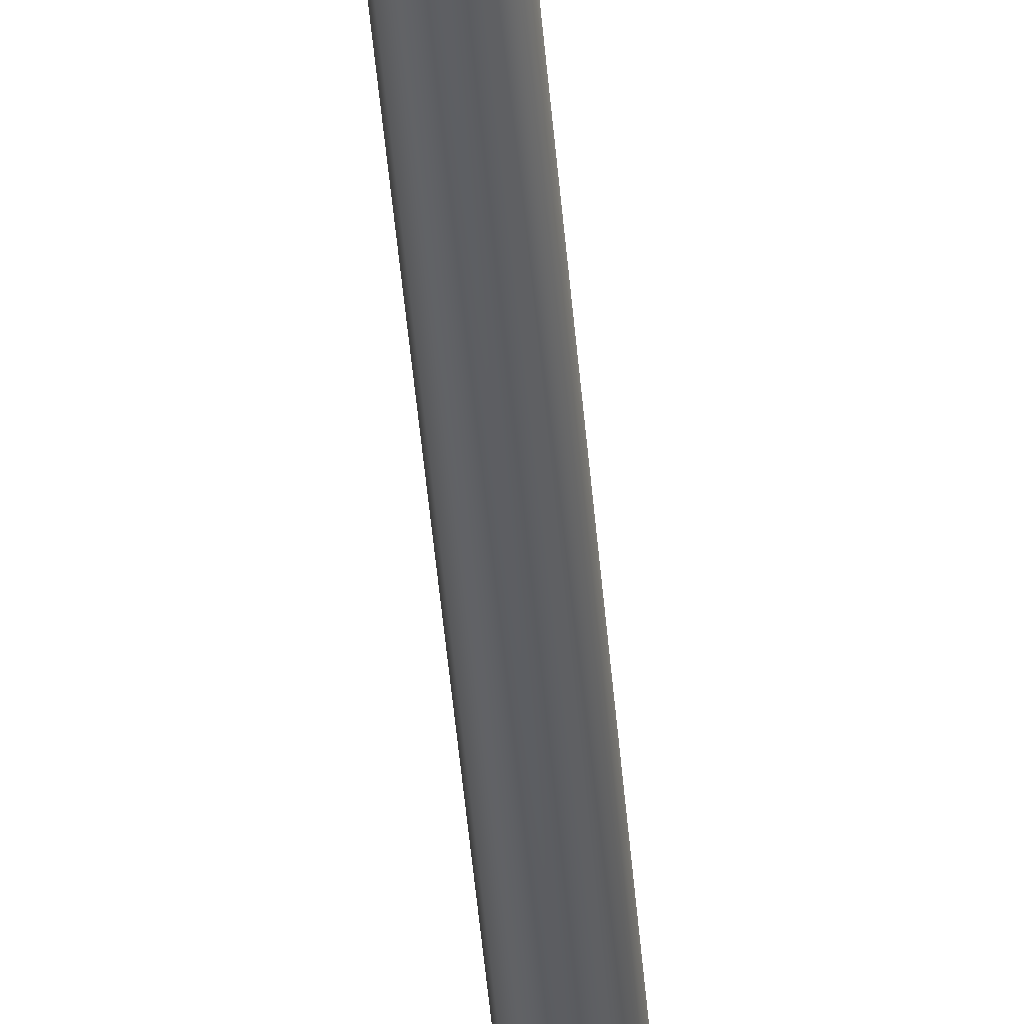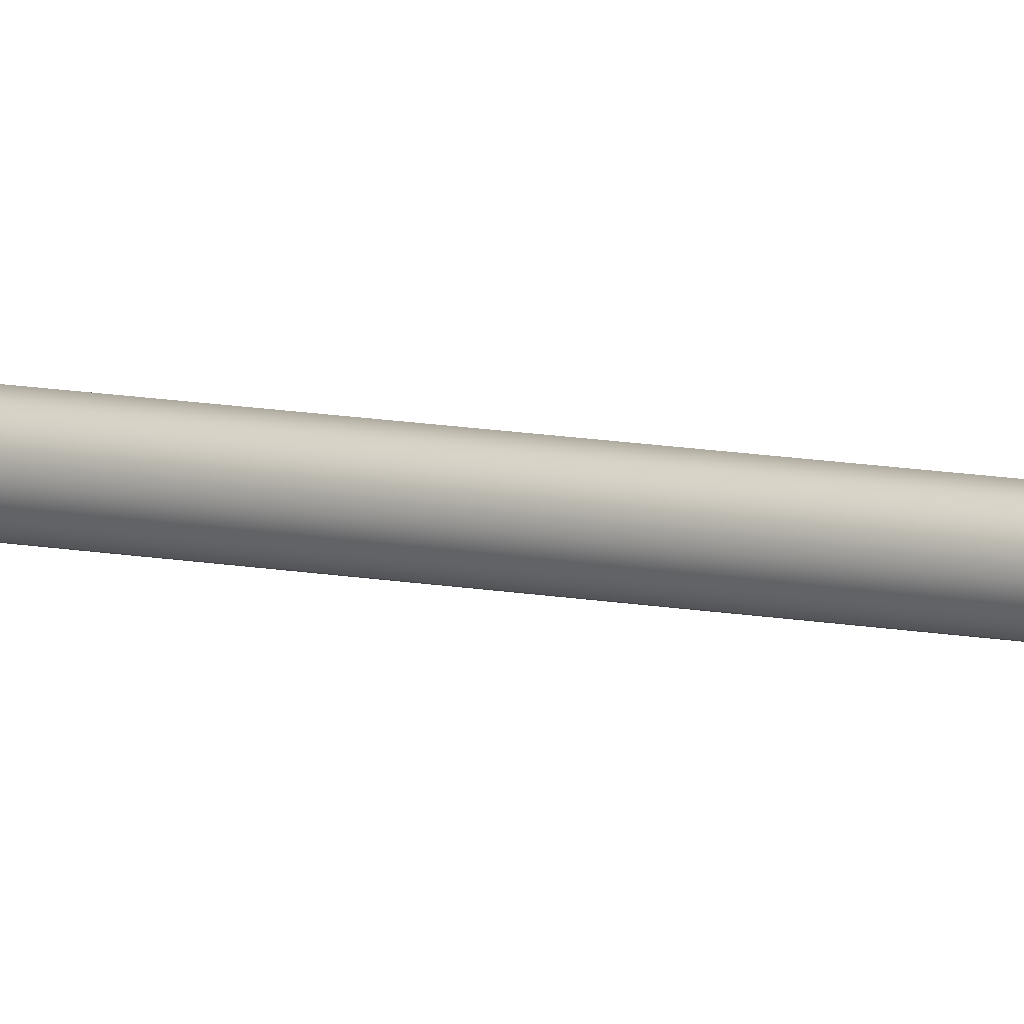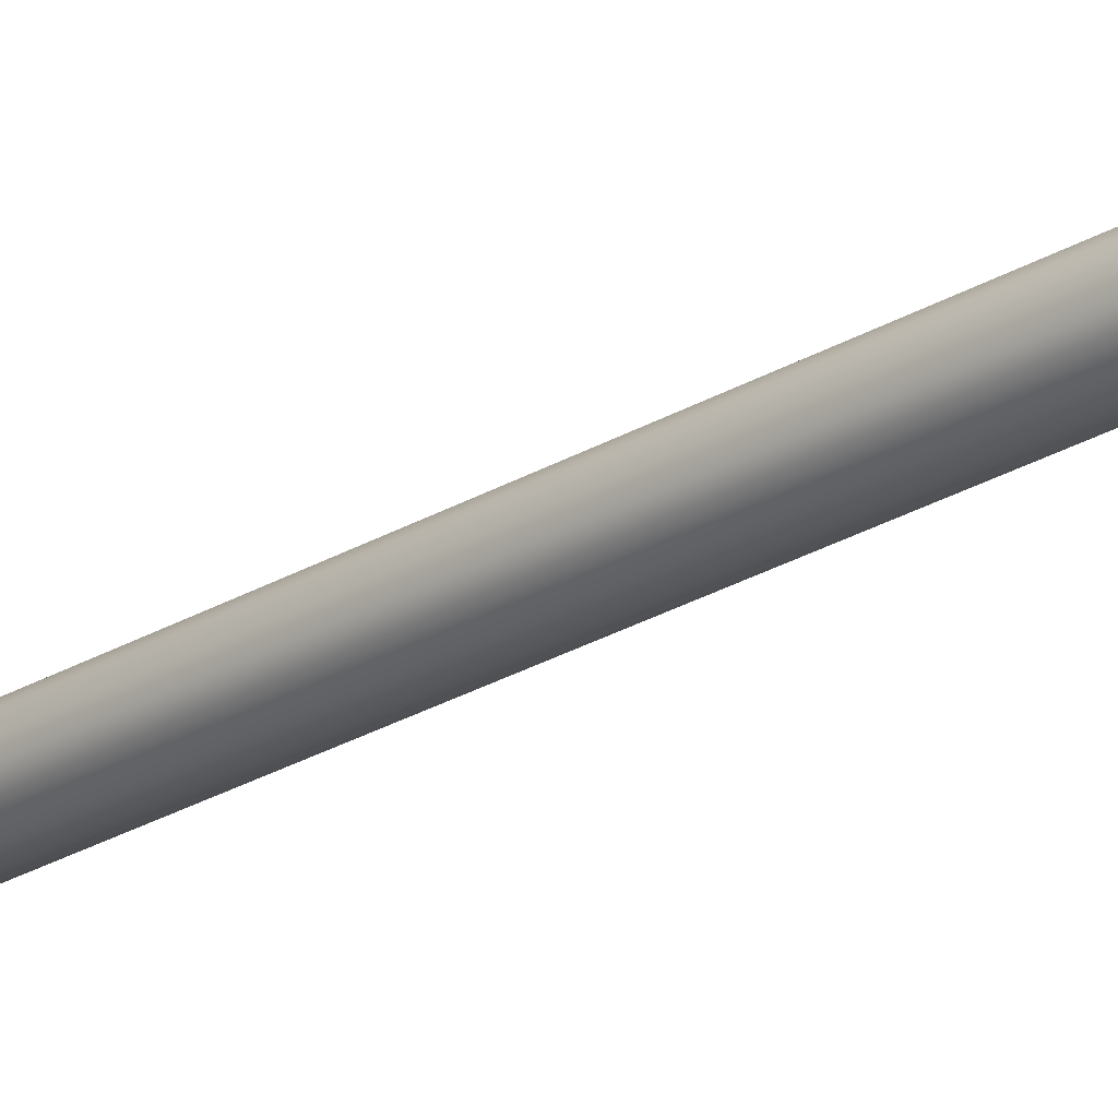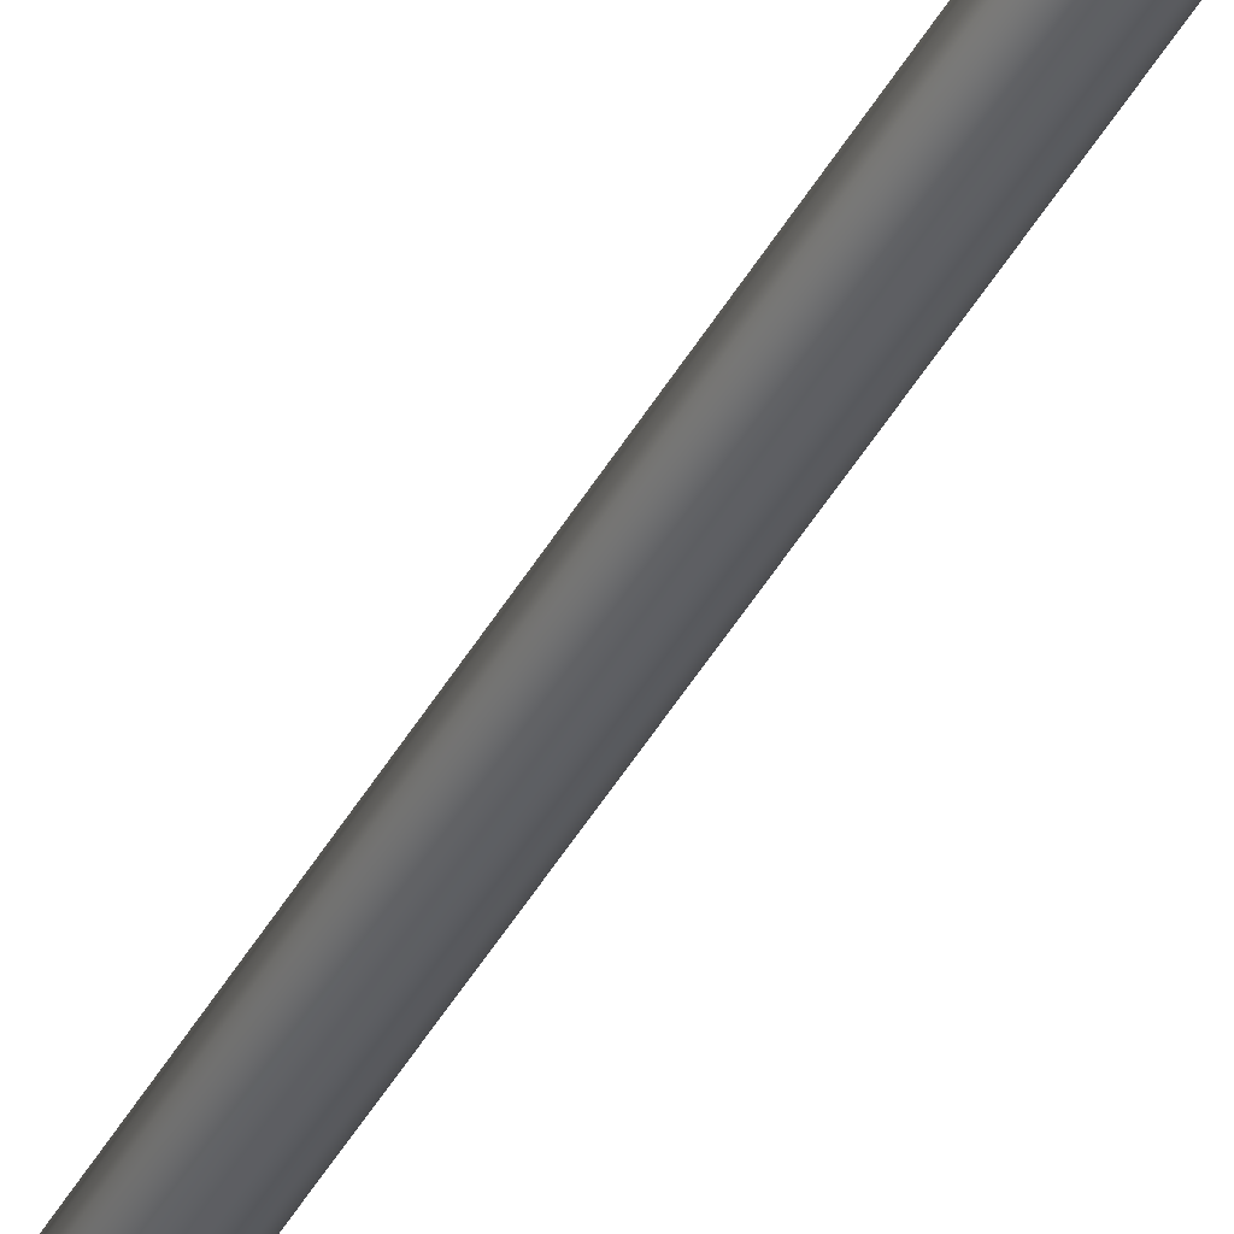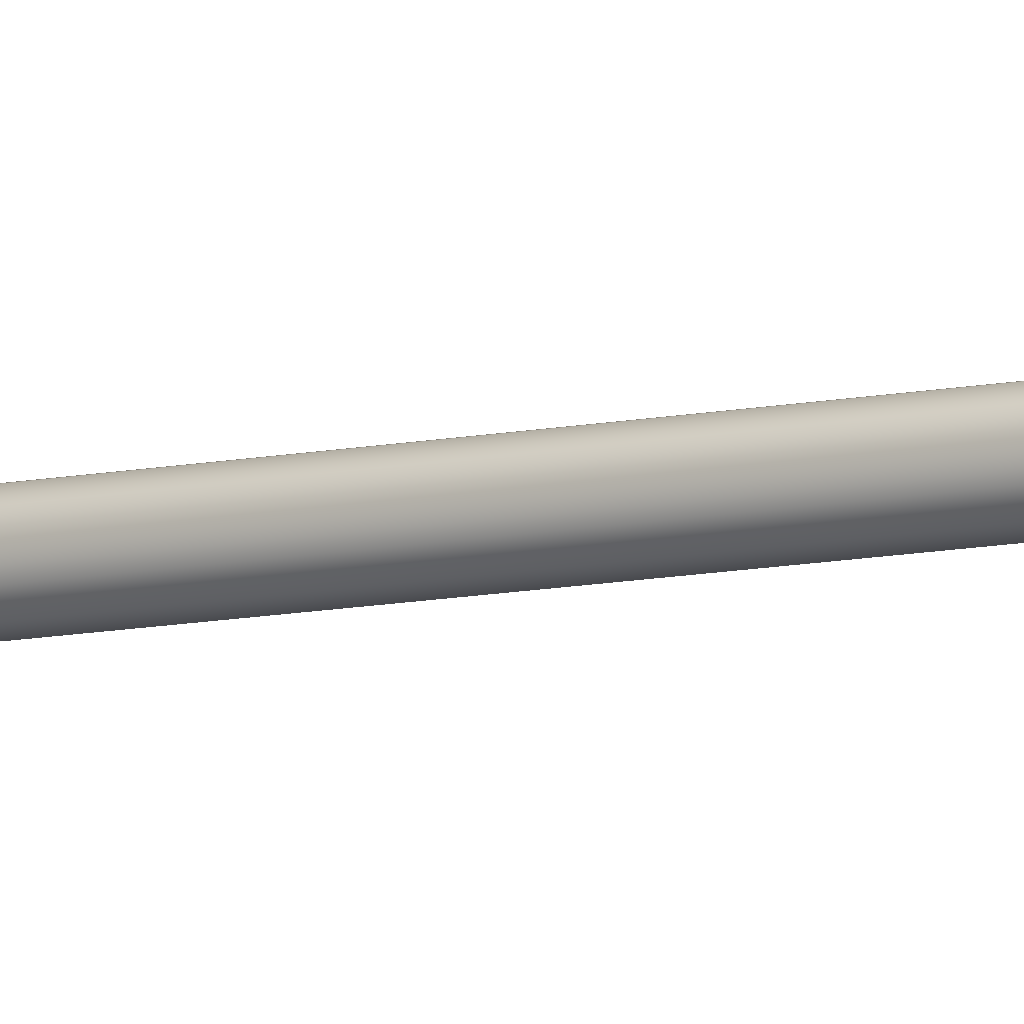
<metadata>
{"format":"obj","ext":"obj","renderer":"f3d","projection":"perspective","resolution":1024,"background":"white","views":[{"elev":-31.4,"azim":3.4,"up":"+Z"},{"elev":12.0,"azim":114.5,"up":"+Z"},{"elev":-17.0,"azim":-35.2,"up":"+Z"},{"elev":-46.2,"azim":151.8,"up":"+Z"},{"elev":-12.8,"azim":113.9,"up":"+Z"}]}
</metadata>
<code>
o Spear02
v -0.01159 1.238 0.00066
v -0.06838 1.031 0.00066
v -0.08692 0.9885 0.00066
v -0.0923 0.9355 0.00066
v -0.0771 0.8848 0.00066
v -0.02154 0.8501 0
v -0.02154 -1.242 0
v -0.01678 -1.249 0
v -0.00649 -1.253 0
v -0.00373 1.238 -0.00215
v -0.01424 1.031 -0.00852
v -0.0159 1.011 -0.00918
v -0.01811 0.9353 -0.01045
v -0.01866 0.8852 -0.01077
v -0.01866 0.8501 -0.01077
v -0.01866 -1.242 -0.01077
v -0.01453 -1.249 -0.00839
v -0.00562 -1.253 -0.00324
v -0.00215 1.238 -0.00373
v -0.00822 1.031 -0.01454
v -0.00918 1.011 -0.0159
v -0.01045 0.9353 -0.0181
v -0.01077 0.8852 -0.01865
v -0.01077 0.8501 -0.01865
v -0.01077 -1.242 -0.01865
v -0.00839 -1.249 -0.01453
v -0.00324 -1.253 -0.00562
v 0 1.238 -0.0043
v 0 1.031 -0.01674
v 0 1.011 -0.01835
v 0 0.9353 -0.0209
v 0 0.8852 -0.02154
v 0 0.8501 -0.02154
v 0 -1.242 -0.02154
v 0 -1.249 -0.01677
v 0 -1.253 -0.00649
v 0.00215 1.238 -0.00373
v 0.00822 1.031 -0.01454
v 0.00918 1.011 -0.01589
v 0.01045 0.9353 -0.0181
v 0.01077 0.8852 -0.01865
v 0.01077 0.8501 -0.01865
v 0.01077 -1.242 -0.01865
v 0.00839 -1.249 -0.01453
v 0.00324 -1.253 -0.00562
v 0.00373 1.238 -0.00215
v 0.01424 1.031 -0.00852
v 0.0159 1.011 -0.00918
v 0.01811 0.9353 -0.01045
v 0.01866 0.8852 -0.01077
v 0.01866 0.8501 -0.01077
v 0.01866 -1.242 -0.01077
v 0.01453 -1.249 -0.00839
v 0.00562 -1.253 -0.00324
v 0.01159 1.238 0.00066
v 0.06838 1.031 0.00066
v 0.08692 0.9885 0.00066
v 0.0923 0.9355 0.00066
v 0.07709 0.8848 0.00066
v 0.02154 0.8501 0
v 0.02154 -1.242 0
v 0.01678 -1.249 0
v 0.00649 -1.253 0
v 0.00373 1.238 0.00216
v 0.01424 1.031 0.00792
v 0.0159 1.011 0.00918
v 0.01811 0.9353 0.01046
v 0.01866 0.8852 0.01077
v 0.01866 0.8501 0.01077
v 0.01866 -1.242 0.01078
v 0.01453 -1.249 0.00839
v 0.00562 -1.253 0.00325
v 0.00215 1.238 0.00373
v 0.00822 1.031 0.01394
v 0.00918 1.011 0.0159
v 0.01045 0.9353 0.01811
v 0.01077 0.8852 0.01866
v 0.01077 0.8501 0.01866
v 0.01077 -1.242 0.01866
v 0.00839 -1.249 0.01453
v 0.00324 -1.253 0.00562
v 0 1.238 0.00431
v 0 1.031 0.01615
v 0 1.011 0.01836
v 0 0.9353 0.02091
v 0 0.8852 0.02155
v 0 0.8501 0.02155
v 0 -1.242 0.02155
v 0 -1.249 0.01678
v 0 -1.253 0.00649
v -0.00215 1.238 0.00373
v -0.00822 1.031 0.01394
v -0.00918 1.011 0.0159
v -0.01045 0.9353 0.01811
v -0.01077 0.8852 0.01866
v -0.01077 0.8501 0.01866
v -0.01077 -1.242 0.01866
v -0.00839 -1.249 0.01453
v -0.00324 -1.253 0.00562
v -0.00373 1.238 0.00216
v -0.01424 1.031 0.00792
v -0.0159 1.011 0.00918
v -0.0181 0.9353 0.01046
v -0.01866 0.8852 0.01077
v -0.01866 0.8501 0.01077
v -0.01866 -1.242 0.01078
v -0.01453 -1.249 0.00839
v -0.00562 -1.253 0.00325
v 1e-05 1.287 0.00066
v -0.02053 0.987 -0.00857
v -0.02626 0.997 -0.00781
v -0.02625 0.956 -0.00921
v -0.02058 0.9665 -0.01014
v 0.02605 0.997 -0.00774
v 0.02005 0.987 -0.00862
v 0.02002 0.9665 -0.01014
v 0.02602 0.956 -0.00923
v 0.01998 0.987 0.00866
v 0.02605 0.997 0.00793
v 0.02603 0.956 0.00942
v 0.01996 0.9665 0.01025
v -0.02626 0.997 0.00795
v -0.02053 0.987 0.00861
v -0.02058 0.9665 0.0101
v -0.02625 0.956 0.00942
v -0.02043 0.9522 0.01012
v 0.01982 0.9523 0.01025
v -0.02048 1 0.00859
v 0.01983 1 0.00867
v -0.02041 0.9523 -0.01015
v -0.02062 1 -0.00858
v 0.01992 0.9523 -0.01013
v 0.01983 1 -0.00863
v -0.03701 0.9769 0.00799
v 0.03663 0.9769 0.00799
v -0.03697 0.9769 -0.00765
v 0.03662 0.9769 -0.00771
v -0.03448 0.9869 0.00691
v 0.03381 0.9869 0.00704
v 0.0338 0.9687 0.00839
v -0.03451 0.9687 0.00839
v -0.03451 0.9869 -0.0066
v -0.0345 0.9687 -0.00802
v 0.03386 0.9869 -0.00667
v 0.03385 0.9687 -0.00808
g Spear02_Metal
f 1 10 11 2
f 1 109 10
f 2 11 12 3
f 2 101 100 1
f 3 102 101 2
f 3 128 102
f 3 131 111
f 3 136 4
f 3 138 122
f 3 142 136
f 4 13 14 5
f 4 126 125
f 4 130 13
f 4 134 3
f 4 141 134
f 4 143 112
f 5 14 6
f 5 104 103 4
f 6 104 5
f 6 105 104
f 10 19 20 11
f 10 109 19
f 11 20 21 12
f 12 21 22 13
f 12 131 3
f 13 22 23 14
f 13 113 110 12
f 13 130 113
f 14 15 6
f 14 23 24 15
f 19 28 29 20
f 19 109 28
f 20 29 30 21
f 21 30 31 22
f 22 31 32 23
f 23 32 33 24
f 28 37 38 29
f 28 109 37
f 29 38 39 30
f 30 39 40 31
f 31 40 41 32
f 32 41 42 33
f 37 46 47 38
f 37 109 46
f 38 47 48 39
f 39 48 49 40
f 40 49 50 41
f 41 50 51 42
f 46 55 56 47
f 46 109 55
f 47 56 57 48
f 48 115 116 49
f 48 133 115
f 49 58 59 50
f 49 132 58
f 50 60 51
f 55 64 65 56
f 55 109 64
f 56 65 66 57
f 57 129 119
f 57 133 48
f 57 135 58
f 57 139 135
f 57 144 114
f 58 67 68 59
f 58 127 67
f 58 132 117
f 58 137 57
f 58 140 120
f 58 145 137
f 59 60 50
f 59 68 60
f 64 73 74 65
f 64 109 73
f 65 74 75 66
f 66 75 76 67
f 66 129 57
f 67 76 77 68
f 67 121 118 66
f 67 127 121
f 68 69 60
f 68 77 78 69
f 73 82 83 74
f 73 109 82
f 74 83 84 75
f 75 84 85 76
f 76 85 86 77
f 77 86 87 78
f 82 91 92 83
f 82 109 91
f 83 92 93 84
f 84 93 94 85
f 85 94 95 86
f 86 95 96 87
f 91 100 101 92
f 91 109 100
f 92 101 102 93
f 93 102 103 94
f 94 103 104 95
f 95 104 105 96
f 100 109 1
f 102 123 124 103
f 102 128 123
f 103 126 4
f 110 131 12
f 111 131 128 122
f 111 142 3
f 112 130 4
f 112 143 141 125
f 113 124 123 110
f 113 130 126 124
f 114 133 57
f 114 144 139 119
f 115 118 121 116
f 115 133 129 118
f 116 132 49
f 117 132 127 120
f 117 145 58
f 118 129 66
f 119 129 133 114
f 119 139 57
f 120 127 58
f 120 140 145 117
f 121 127 132 116
f 122 128 3
f 122 138 142 111
f 123 128 131 110
f 124 126 103
f 125 126 130 112
f 125 141 4
f 134 138 3
f 134 141 143 136
f 135 139 144 137
f 135 140 58
f 136 142 138 134
f 136 143 4
f 137 144 57
f 137 145 140 135
g Spear02_Wood
f 6 15 16 7
f 7 16 17 8
f 7 106 105 6
f 8 17 18 9
f 8 107 106 7
f 9 108 107 8
f 15 24 25 16
f 16 25 26 17
f 17 26 27 18
f 18 27 36 45 54 63 72 81 90 99 108 9
f 24 33 34 25
f 25 34 35 26
f 26 35 36 27
f 33 42 43 34
f 34 43 44 35
f 35 44 45 36
f 42 51 52 43
f 43 52 53 44
f 44 53 54 45
f 51 60 61 52
f 52 61 62 53
f 53 62 63 54
f 60 69 70 61
f 61 70 71 62
f 62 71 72 63
f 69 78 79 70
f 70 79 80 71
f 71 80 81 72
f 78 87 88 79
f 79 88 89 80
f 80 89 90 81
f 87 96 97 88
f 88 97 98 89
f 89 98 99 90
f 96 105 106 97
f 97 106 107 98
f 98 107 108 99

</code>
